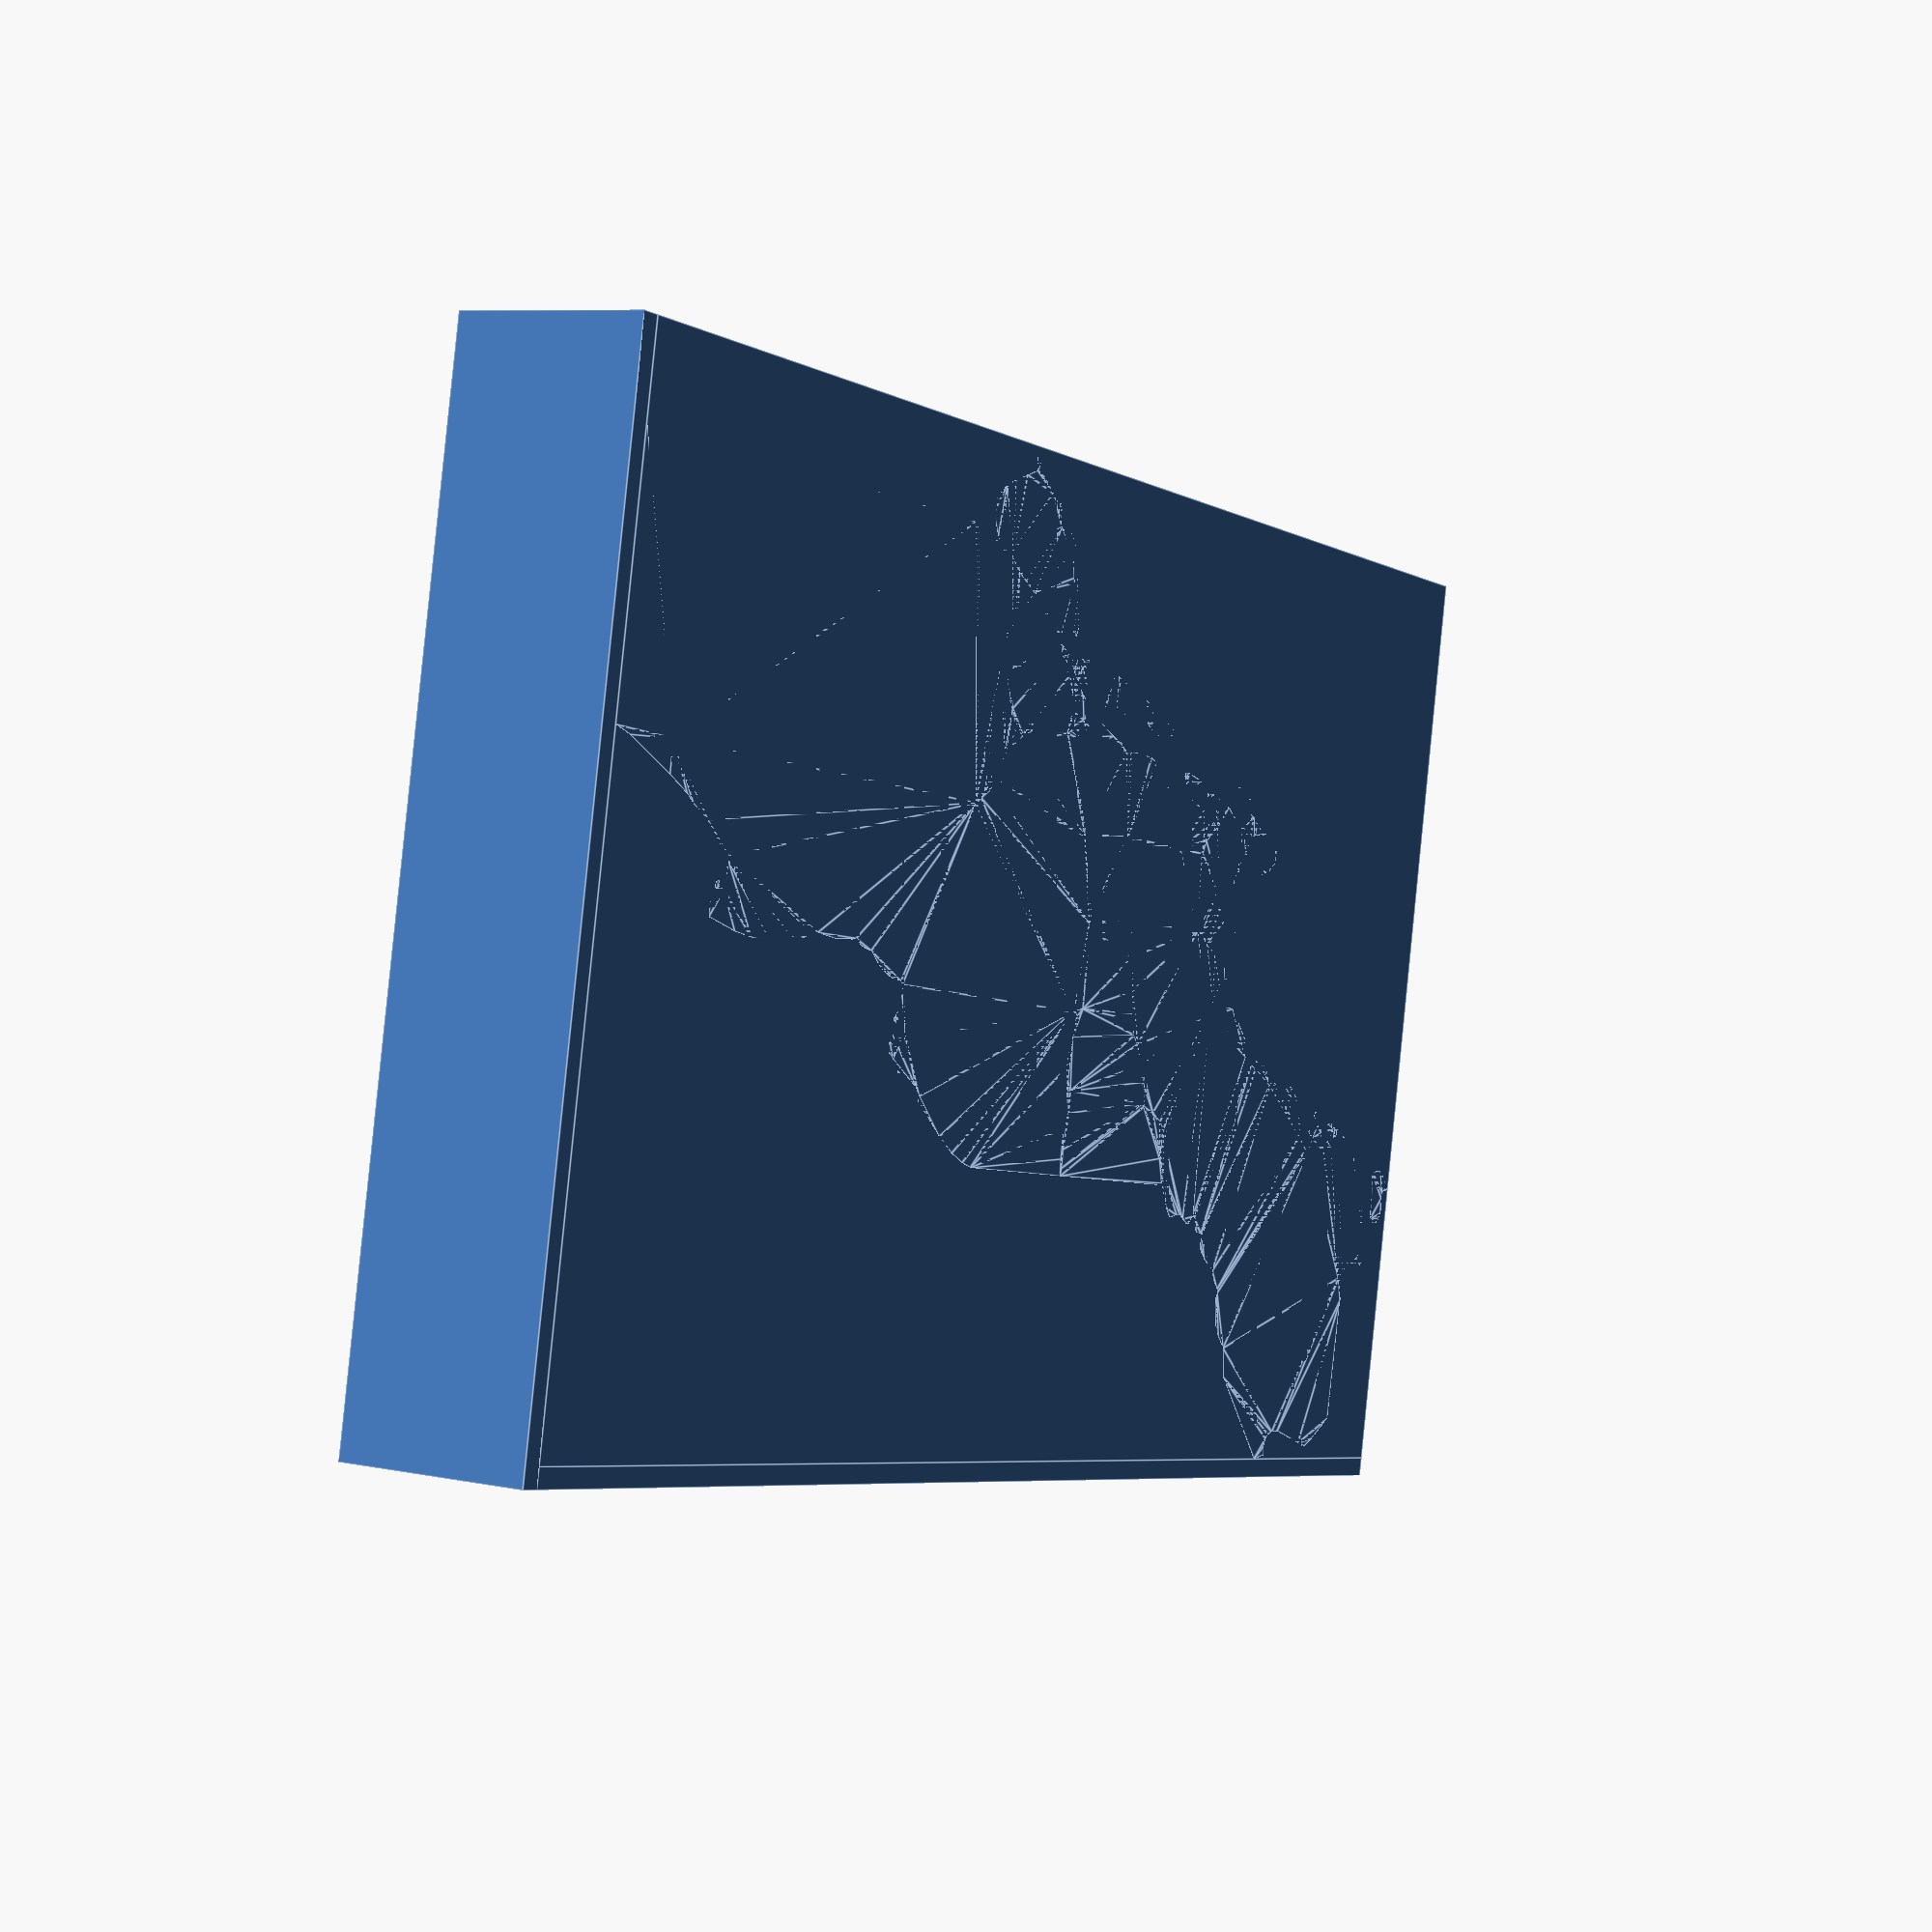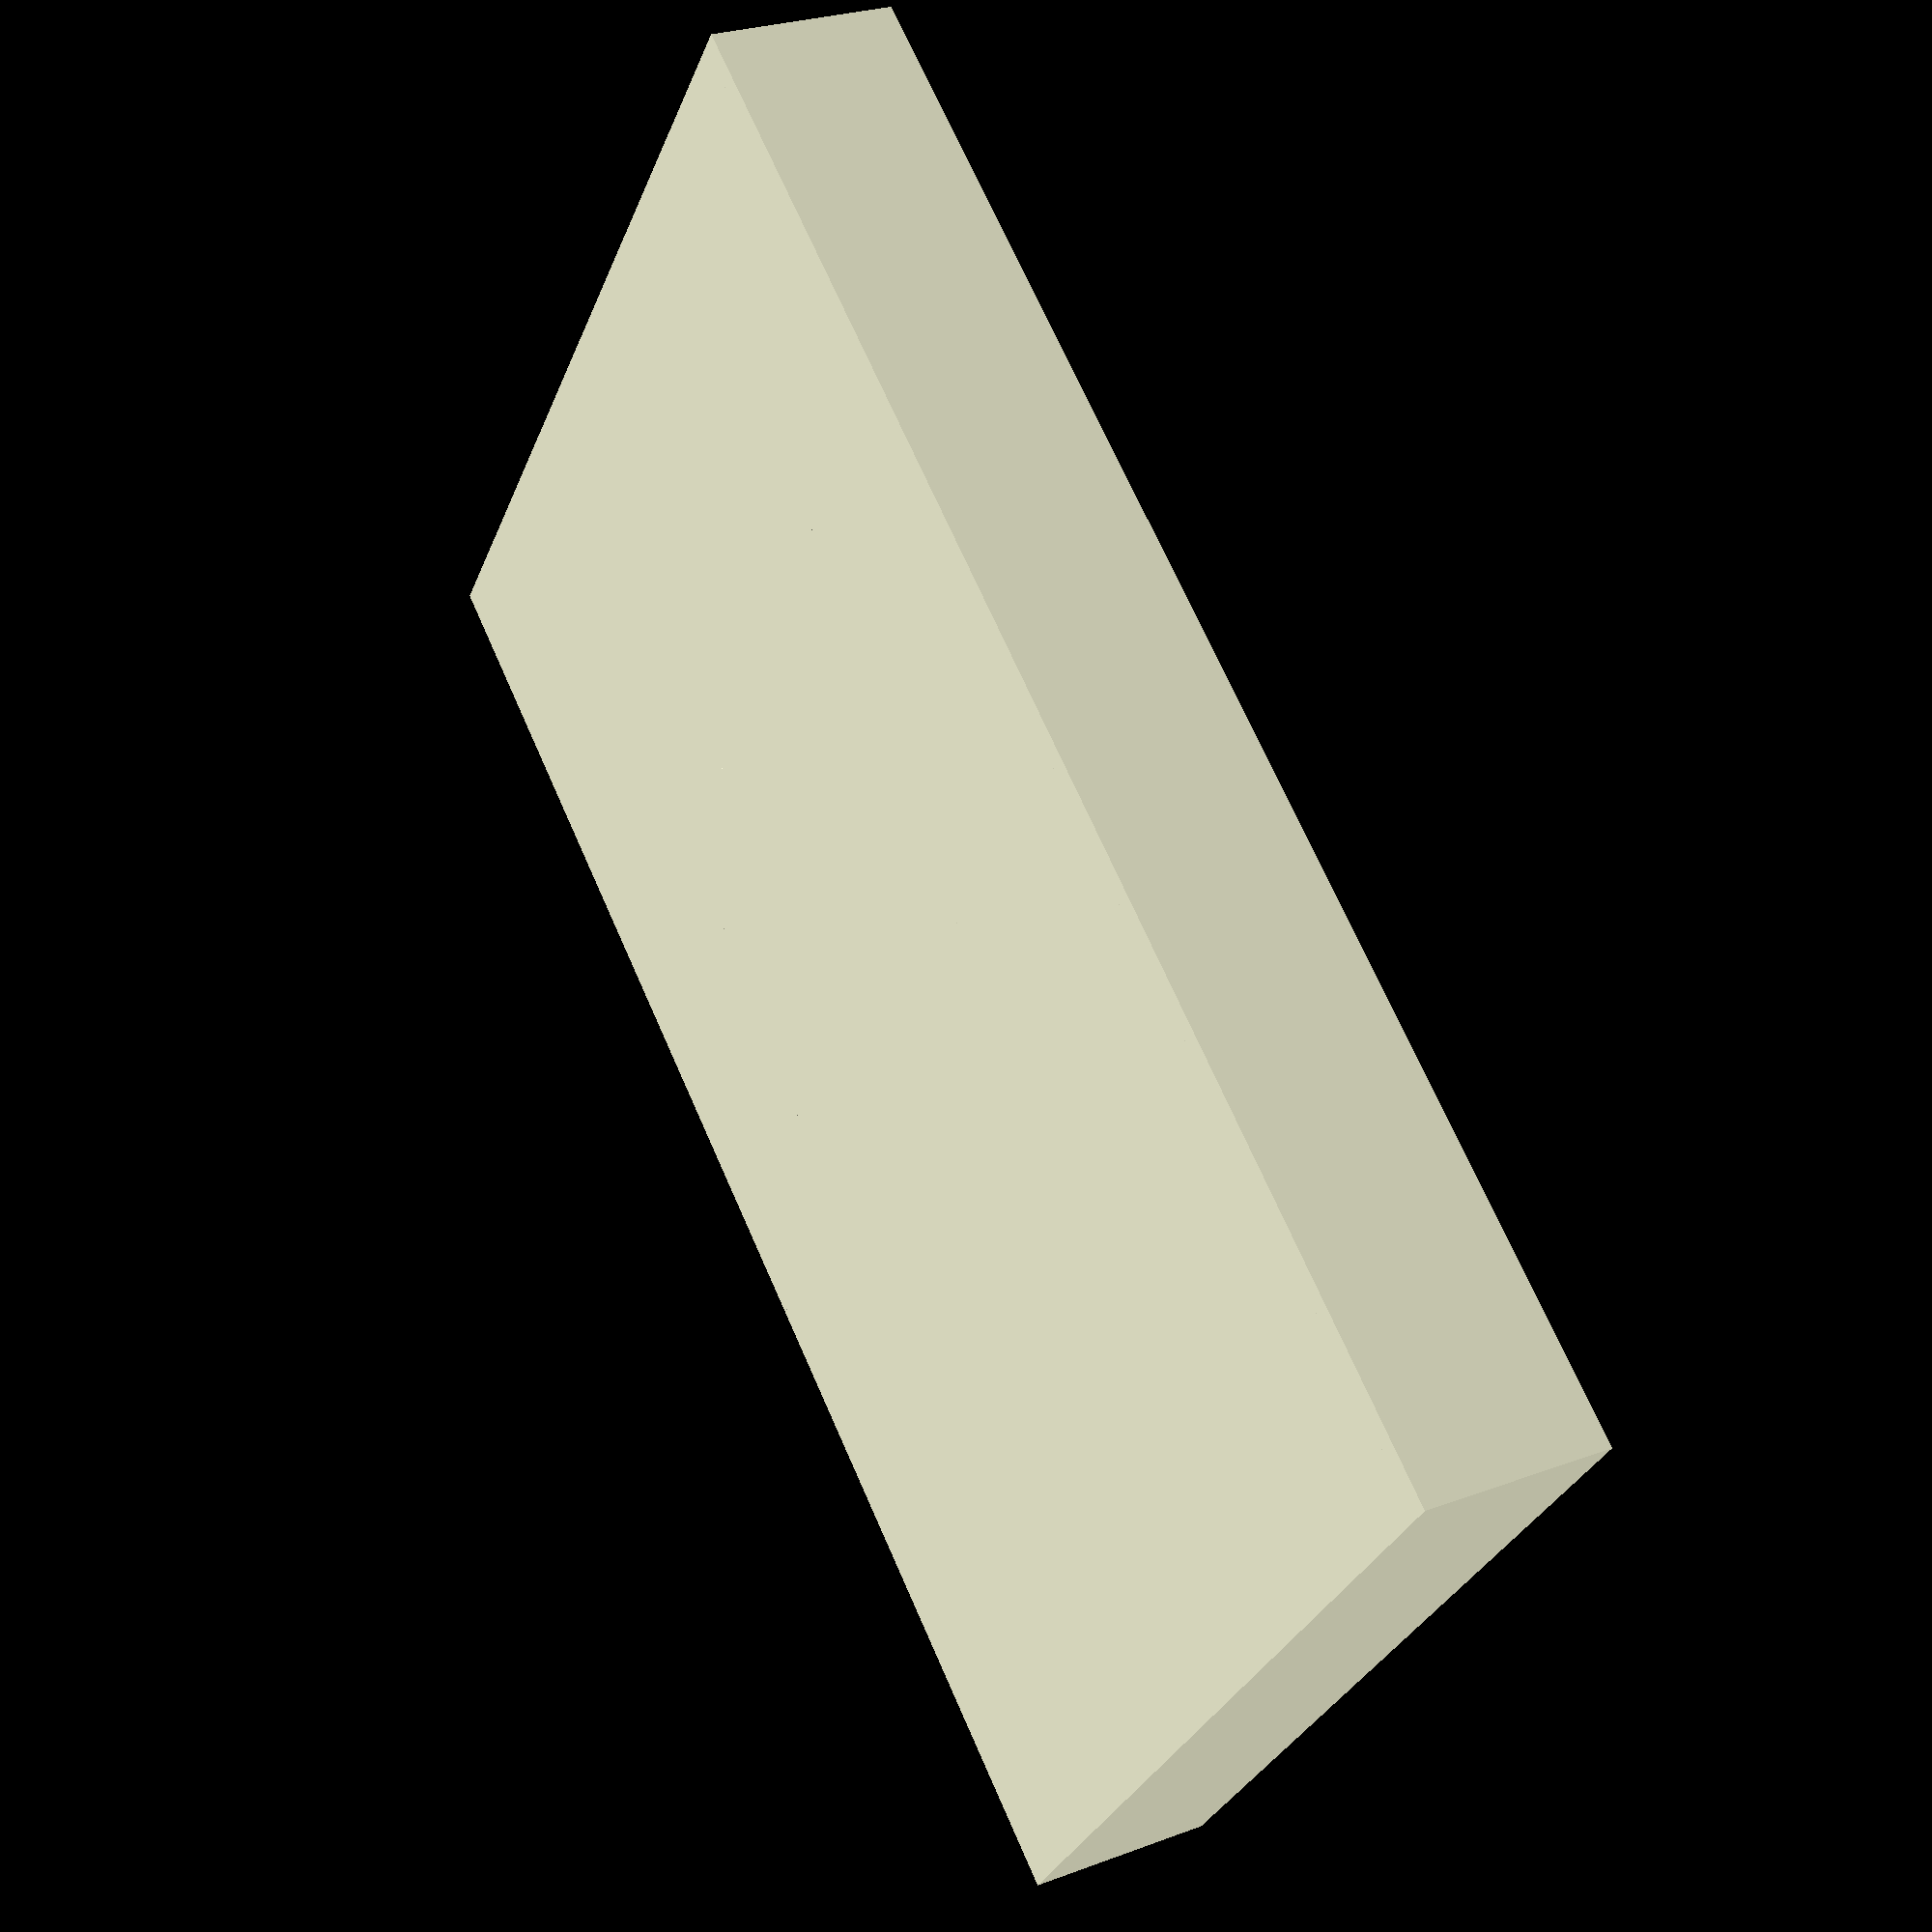
<openscad>
// Generated with Prismap, written by Jim DeVona
// https://github.com/anoved/prismap

/* [Data] */

// Must be less than or equal to the minimum data value.
lower_bound = 0.000000;

// Must be greater than or equal to the maximum data value.
upper_bound = 30.000000;

// Connecticut
data0 = 14.000000;

// Massachusetts
data1 = 21.000000;

// Maine
data2 = 12.000000;

// New Hampshire
data3 = 15.000000;

// New Jersey
data4 = 6.000000;

// New York
data5 = 28.000000;

// Pennsylvania
data6 = 17.000000;

// Rhode Island
data7 = 20.000000;

// Vermont
data8 = 12.000000;

// preview[view:south, tilt:top diagonal]

/* [Model Options] */

// Maximum x size in output units (typically mm).
x_size_limit = 80.000000;

// Maximum y size in output units (typically mm).
y_size_limit = 80.000000;

// Maximum z size in output units (typically mm).
z_size_limit = 10.000000;

// Must be less than z size limit. Set to 0 to disable floor. (Floor thickness is automatically set to wall thickness if floor is disabled and walls are enabled.)
floor_thickness = 1.000000; // [0:10]

// Must be less than x and y size limits. Set to 0 to disable walls.
wall_thickness = 1.000000; // [0:10]

/* [Hidden] */

data = [data0, data1, data2, data3, data4, data5, data6, data7, data8];
for (dv = data) {
	if (lower_bound > dv) {
		echo("Warning: lower bound should be less than or equal to minimum data value.");
	}
	if (upper_bound < dv) {
		echo("Warning: upper bound should be greater than or equal to maximum data value.");
	}
}

if (floor_thickness >= z_size_limit) {
	echo("Warning: floor thickness should be less than z size limit.");
}

if (wall_thickness >= x_size_limit || wall_thickness >= y_size_limit) {
	echo("Warning: wall thickness should be less than x and y size limit.");
}

x_extent = 13.533256;

y_extent = 8.521853;

z_scale = (z_size_limit - ((floor_thickness == 0 && wall_thickness > 0) ? wall_thickness : floor_thickness)) / (upper_bound - lower_bound);

x_scale = (x_size_limit - wall_thickness) / x_extent;

y_scale = (y_size_limit - wall_thickness) / y_extent;

xy_scale = min(x_scale, y_scale);

function extrusionheight(value) = ((floor_thickness == 0 && wall_thickness > 0) ? wall_thickness : floor_thickness) + (z_scale * (value - lower_bound));

Prismap();

module Floor() {
	translate([-80.520278, 38.941141, 0])
		cube([x_extent, y_extent, floor_thickness > 0 ? floor_thickness : wall_thickness]);
}

module Walls() {
	translate([((x_extent / -2) * xy_scale) - wall_thickness, (y_extent / -2) * xy_scale, 0])
		cube([wall_thickness, (y_extent * xy_scale) + wall_thickness, z_size_limit]);
	translate([(x_extent / -2) * xy_scale, (y_extent / 2) * xy_scale, 0])
		cube([x_extent * xy_scale, wall_thickness, z_size_limit]);
}

module feature0(height) {
	if (height > 0) {
		linear_extrude(height=height) polygon(points=[
			[-71.80083571617948, 42.0119630435785],
			[-71.79579299137777, 41.51995130605979],
			[-71.80452712257028, 41.41674573571654],
			[-71.82987258252152, 41.39274060784768],
			[-71.84235305174761, 41.3355128224615],
			[-71.92994704922964, 41.34103894571917],
			[-72.2652717690525, 41.29166638524202],
			[-72.3710591266036, 41.312155887976765],
			[-72.47941728503406, 41.275780154167215],
			[-72.84715167406202, 41.2658485131634],
			[-72.92471515358329, 41.28515149241539],
			[-73.0237239464227, 41.216475952686245],
			[-73.18226765364255, 41.17583752340162],
			[-73.63046591292746, 40.99186046560215],
			[-73.72301474458294, 41.104514278493376],
			[-73.48413900304868, 41.218958862937164],
			[-73.54472860496932, 41.29595105337422],
			[-73.48056844627186, 42.05556778157007],
			[-72.80769976826014, 42.03407852293778],
			[-72.8064583131347, 42.00802993795971],
			[-72.76332598727049, 42.011237945894656],
			[-72.75762408275617, 42.03407852293778],
			[-71.80163771816316, 42.02270767289465]
		], paths=[
			[0,1,2,3,4,5,6,7,8,9,10,11,12,13,14,15,16,17,18,19,20,21,22]
		]);
	}
}

module feature1(height) {
	if (height > 0) {
		linear_extrude(height=height) polygon(points=[
			[-69.97794013882904, 41.26559582760682],
			[-70.05509712419419, 41.24946789730411],
			[-70.23307564660854, 41.28633801589813],
			[-70.06269966354665, 41.32848157219326],
			[-70.0411994185859, 41.39747571545022],
			[-70.50989816693411, 41.376338019331364],
			[-70.78531443720604, 41.32744885731014],
			[-70.82918284708265, 41.35900159288877],
			[-70.7604853346964, 41.373602423523884],
			[-70.67371531185515, 41.44852918419462],
			[-70.61599314168438, 41.45720838374442],
			[-70.52535593119569, 41.41479016923571],
			[-70.7813373862731, 42.72124041438526],
			[-70.73567820484377, 42.66928606670026],
			[-70.62398020253602, 42.6717579906227],
			[-70.60413889318531, 42.64971941556323],
			[-70.61294992867772, 42.62326433642904],
			[-70.83117137254908, 42.55256731224781],
			[-70.93044383727351, 42.43198137014783],
			[-71.04617382215699, 42.33111588778451],
			[-70.99672435738003, 42.29998063269047],
			[-70.81794383298202, 42.26496720362052],
			[-70.73825999205161, 42.22886612802457],
			[-70.61769602260875, 42.04042862083623],
			[-70.64523874826875, 42.021565094726036],
			[-70.6561481725131, 41.987046050440476],
			[-70.54892160592277, 41.93862930054663],
			[-70.51467721985082, 41.80331069186902],
			[-70.42667672821258, 41.75729994792636],
			[-70.29546700641049, 41.72895522028259],
			[-70.13501167802397, 41.76985732145226],
			[-70.00140693659918, 41.82618422789783],
			[-70.00610908521605, 41.872326807783104],
			[-70.09003364896444, 41.97970718297305],
			[-70.11023750715702, 42.030145417319],
			[-70.17258492164473, 42.06280777208055],
			[-70.19622750067163, 42.03511123782091],
			[-70.24108468011721, 42.09122940402414],
			[-70.15985176686218, 42.09711807612377],
			[-70.10894112038878, 42.07830948165627],
			[-69.9778961935148, 41.96126113734753],
			[-69.9415863776766, 41.80785903188626],
			[-69.93384101605298, 41.710421284028776],
			[-69.94863960060187, 41.67714369486868],
			[-70.05951362826892, 41.67735243511101],
			[-70.40466012581021, 41.626892228107955],
			[-70.48135568537657, 41.58245252914714],
			[-70.65712595575351, 41.534233533167075],
			[-70.66645334868744, 41.71011366682951],
			[-70.70112620157263, 41.714848774431964],
			[-70.97424632917887, 41.548526746602924],
			[-71.07979198750195, 41.53808973448604],
			[-71.16853954948115, 41.489409312707174],
			[-71.18841381781743, 41.51640272193999],
			[-71.20427807623514, 41.641130509901096],
			[-71.14873119911621, 41.745720357640884],
			[-71.17833935454254, 41.74407240835931],
			[-71.23376538204744, 41.70655409638125],
			[-71.26788891850543, 41.75083998674243],
			[-71.3407282767528, 41.79791640455388],
			[-71.33763013210336, 41.891443019449774],
			[-71.37907056337164, 41.902407375336814],
			[-71.387134528523, 42.01686294610915],
			[-71.80083571617948, 42.0119630435785],
			[-71.80163771816316, 42.02270767289465],
			[-72.75762408275617, 42.03407852293778],
			[-72.76332598727049, 42.011237945894656],
			[-72.8064583131347, 42.00802993795971],
			[-72.80769976826014, 42.03407852293778],
			[-73.48056844627186, 42.05556778157007],
			[-73.50728719729108, 42.080012362580625],
			[-73.25332722666576, 42.75222186087965],
			[-71.32962109859469, 42.702486751560535],
			[-71.24233471831184, 42.72953509243606],
			[-71.13929394289678, 42.808131286840556],
			[-70.9234894913051, 42.881563906829264],
			[-70.80611155713996, 42.87676288125555],
			[-70.82905101114002, 42.825346863669104]
		], paths=[
			[0,1,2,3,4],
			[5,6,7,8,9,10,11],
			[12,13,14,15,16,17,18,19,20,21,22,23,24,25,26,27,28,29,30,31,32,33,34,35,36,37,38,39,40,41,42,43,44,45,46,47,48,49,50,51,52,53,54,55,56,57,58,59,60,61,62,63,64,65,66,67,68,69,70,71,72,73,74,75,76,77]
		]);
	}
}

module feature2(height) {
	if (height > 0) {
		linear_extrude(height=height) polygon(points=[
			[-68.62319399339961, 44.1960671308017],
			[-68.66117373117649, 44.17626976676522],
			[-68.70171328350418, 44.182674796306465],
			[-68.70303164292946, 44.23200341146947],
			[-68.6767303723949, 44.25621727958066],
			[-68.1872564767699, 44.3324843723337],
			[-68.24544007273937, 44.313005611825055],
			[-68.30925965525208, 44.3215090301182],
			[-68.31510438203748, 44.24970238675403],
			[-68.41170716892572, 44.29435082595719],
			[-68.40948793055983, 44.36426782081187],
			[-68.34704163911519, 44.430361573333066],
			[-68.29943787753356, 44.45650903526808],
			[-68.23804627362915, 44.43840356582739],
			[-68.19089295151798, 44.36437768409727],
			[-68.93718326318984, 47.21125401340007],
			[-68.82871524147396, 47.20332188419132],
			[-68.37690248009801, 47.316151478339115],
			[-68.35801698133068, 47.344529164968556],
			[-68.23549744540699, 47.34594640135068],
			[-68.09679504753777, 47.27484288301333],
			[-67.80678893295928, 47.08281284639106],
			[-67.78464049461442, 45.9528030376596],
			[-67.76705138261525, 45.92698516558098],
			[-67.78228942030594, 45.87417388426953],
			[-67.77525817003777, 45.81787993680964],
			[-67.80069757575629, 45.75550276698336],
			[-67.86298828124998, 45.73959960937497],
			[-67.778955078125, 45.67011718750002],
			[-67.62548828125, 45.60224609375005],
			[-67.51240234374995, 45.58935546875001],
			[-67.43264951439019, 45.60310820010107],
			[-67.41386289257971, 45.56558988812301],
			[-67.42443174063919, 45.5304006777963],
			[-67.48778989735291, 45.50104520792643],
			[-67.49365659679552, 45.47407377135064],
			[-67.42794736577324, 45.37795438291834],
			[-67.47254087333377, 45.2758913907437],
			[-67.36694028336791, 45.17378445325493],
			[-67.31529355288208, 45.15383328061882],
			[-67.24958432185988, 45.20077786248775],
			[-67.12483456124167, 45.16944485348002],
			[-67.13037167082788, 45.139001737084335],
			[-67.10225765608357, 45.08773952809752],
			[-67.08044979392355, 44.98917018839999],
			[-67.11393612332597, 44.94438991325422],
			[-67.10672909180099, 44.88504176645902],
			[-67.0140154652174, 44.86774928533057],
			[-66.98702205598448, 44.827704117787356],
			[-67.19124691729078, 44.67556544010875],
			[-67.36407285161789, 44.69685694482717],
			[-67.45778623409902, 44.656526132741895],
			[-67.55600401128325, 44.64477076119966],
			[-67.59907041917609, 44.57678736016879],
			[-67.65299131967046, 44.56239526977601],
			[-67.7904852213999, 44.58567529996093],
			[-67.8390557798933, 44.57624903007015],
			[-67.90701720826704, 44.45361963086096],
			[-67.96269592132859, 44.464309328534306],
			[-67.9848883049876, 44.42018823310132],
			[-68.05661804405204, 44.38431787040482],
			[-68.1172845502725, 44.490643558054536],
			[-68.15203430745751, 44.502014408097686],
			[-68.19826477797108, 44.51524194766474],
			[-68.27743226145978, 44.50736475009868],
			[-68.37374940380585, 44.44513818522493],
			[-68.45059877197184, 44.50759546299805],
			[-68.52141664576703, 44.38024194251495],
			[-68.51447328612716, 44.303908931790566],
			[-68.53253481025371, 44.25864525818887],
			[-68.57234926489747, 44.2708400828728],
			[-68.6120318835988, 44.31052270157405],
			[-68.72329043276486, 44.34230615005222],
			[-68.81191714513, 44.339361814002395],
			[-68.79388857998913, 44.38173608319698],
			[-68.71011782484041, 44.44255639801708],
			[-68.79494326752939, 44.45449853714445],
			[-68.76551089335979, 44.50979272870689],
			[-68.76272036590953, 44.570766852126646],
			[-68.80021670523055, 44.54939844310841],
			[-68.84737002734184, 44.485040530497066],
			[-68.96147403560076, 44.43385522581007],
			[-68.956167638914, 44.348095945194906],
			[-69.06355900043252, 44.172347647475],
			[-69.06836002600633, 44.09756370907534],
			[-69.22605778592825, 43.98645896850892],
			[-69.34454533927632, 44.00092796320151],
			[-69.43495183686565, 43.956312482983954],
			[-69.48087469017995, 43.90507224665425],
			[-69.52073309013792, 43.89737083034486],
			[-69.55670232979128, 43.982767562118134],
			[-69.58997991895137, 43.88657126938602],
			[-69.62393866048117, 43.88062766564369],
			[-69.65287664986639, 43.99387474027616],
			[-69.69912909303696, 43.95501609621571],
			[-69.72984686764624, 43.851997293457764],
			[-69.76201483762338, 43.86070945199325],
			[-69.7722760684835, 43.899029765954985],
			[-69.79529242678339, 43.91063132889759],
			[-69.79160102039262, 43.80522849284558],
			[-69.8083441850938, 43.77231345252745],
			[-69.87252631644847, 43.81954367893845],
			[-69.97432563673797, 43.78787009374587],
			[-69.9652289567035, 43.85510642443568],
			[-70.0623590873619, 43.83463889435806],
			[-70.17881416992921, 43.766369848785125],
			[-70.26924264017566, 43.67190939596295],
			[-70.20257759857017, 43.62611837859118],
			[-70.52069772789295, 43.34882344613823],
			[-70.64232737120463, 43.1344252446002],
			[-70.73309641763592, 43.070034373003274],
			[-70.81283519020903, 43.16364887852746],
			[-70.82902903848301, 43.239070023982684],
			[-70.9196992079574, 43.32810323050405],
			[-70.95563548862515, 43.38939595745152],
			[-70.96754466876692, 43.45814840148048],
			[-71.08454906776151, 45.29400784651293],
			[-70.99987743367217, 45.33722806300542],
			[-70.96018382864239, 45.33309720347285],
			[-70.89799022275429, 45.26245511093432],
			[-70.86505320977906, 45.27069485734243],
			[-70.83682933174924, 45.31069607957141],
			[-70.83781810131822, 45.36617703871908],
			[-70.7991901701572, 45.4047720108945],
			[-70.71094797929106, 45.40947415951137],
			[-70.68978831051507, 45.42833768562158],
			[-70.70741038149981, 45.498924846517404],
			[-70.70221384809847, 45.55138456531544],
			[-70.59638254523321, 45.643988328613624],
			[-70.42109567331221, 45.73824004119347],
			[-70.40786813374507, 45.80190581510646],
			[-70.29624703573714, 45.90608916869012],
			[-70.28715035570258, 45.93915801760789],
			[-70.30643136229745, 45.9798294058781],
			[-70.30451974113075, 46.05739288539939],
			[-70.24829171164211, 46.25087311738944],
			[-70.17966011722712, 46.3418179450775],
			[-70.06721504457832, 46.44104646448772],
			[-70.00768013019788, 46.70893709970701],
			[-69.24287785492925, 47.46299474565951],
			[-69.05022159757996, 47.42661901184997],
			[-69.06428409811645, 47.33814610808444],
			[-69.0485736482984, 47.273656359530584],
			[-69.0030902481258, 47.23644566475169]
		], paths=[
			[0,1,2,3,4],
			[5,6,7,8,9,10,11,12,13,14],
			[15,16,17,18,19,20,21,22,23,24,25,26,27,28,29,30,31,32,33,34,35,36,37,38,39,40,41,42,43,44,45,46,47,48,49,50,51,52,53,54,55,56,57,58,59,60,61,62,63,64,65,66,67,68,69,70,71,72,73,74,75,76,77,78,79,80,81,82,83,84,85,86,87,88,89,90,91,92,93,94,95,96,97,98,99,100,101,102,103,104,105,106,107,108,109,110,111,112,113,114,115,116,117,118,119,120,121,122,123,124,125,126,127,128,129,130,131,132,133,134,135,136,137,138,139,140,141,142,143]
		]);
	}
}

module feature3(height) {
	if (height > 0) {
		linear_extrude(height=height) polygon(points=[
			[-70.73309641763592, 43.070034373003274],
			[-70.80611155713996, 42.87676288125555],
			[-70.97408153425067, 42.87167621113958],
			[-71.13929394289678, 42.808131286840556],
			[-71.24233471831184, 42.72953509243606],
			[-71.32962109859469, 42.702486751560535],
			[-72.46685991150818, 42.73031512176271],
			[-72.55280595970865, 42.85644915977746],
			[-72.51941850726314, 42.96667499406039],
			[-72.47371538051965, 43.038536569067354],
			[-72.40707231157117, 43.33203633612283],
			[-72.38495683221188, 43.52922994716079],
			[-72.29669266868862, 43.71495383119868],
			[-72.22238114241642, 43.79086936143839],
			[-72.11492386292664, 43.96543113567555],
			[-72.06223343122906, 44.116350330885716],
			[-72.03120803942062, 44.30073388284131],
			[-72.00177566525102, 44.32949609096975],
			[-71.82551101008949, 44.37408959853028],
			[-71.68300734254402, 44.45027978698359],
			[-71.60928907801315, 44.51405542418198],
			[-71.56844190848625, 44.607636970720584],
			[-71.61828688109077, 44.72776148702176],
			[-71.62065992805628, 44.77189356878339],
			[-71.51022535353101, 44.90834376930106],
			[-71.53348341105891, 44.98797267858867],
			[-71.41901685395803, 45.20033840934597],
			[-71.32729199694333, 45.29010769987982],
			[-71.20161938472748, 45.26033474952529],
			[-71.13464672592261, 45.26281765977628],
			[-71.08454906776151, 45.29400784651293],
			[-70.96754466876692, 43.45814840148048],
			[-70.95563548862515, 43.38939595745152],
			[-70.9196992079574, 43.32810323050405],
			[-70.82902903848301, 43.239070023982684],
			[-70.81283519020903, 43.16364887852746]
		], paths=[
			[0,1,2,3,4,5,6,7,8,9,10,11,12,13,14,15,16,17,18,19,20,21,22,23,24,25,26,27,28,29,30,31,32,33,34,35]
		]);
	}
}

module feature4(height) {
	if (height > 0) {
		linear_extrude(height=height) polygon(points=[
			[-74.13322227976232, 39.680784976135534],
			[-74.2505013369705, 39.52937139614078],
			[-74.25316002847816, 39.55848516678264],
			[-74.10676720062813, 39.74643927551504],
			[-74.24151452022144, 40.45626596274898],
			[-74.04983604611266, 40.42983285627191],
			[-73.99845298751188, 40.45215707587352],
			[-73.97225059393426, 40.4003235778025],
			[-73.95759483165645, 40.3283631258387],
			[-74.02834678748039, 40.073007891488196],
			[-74.07991661366637, 39.7881104196828],
			[-74.06459068534741, 39.99311531031555],
			[-74.0959896123264, 39.97598762411538],
			[-74.11764366588679, 39.93812873595237],
			[-74.17613487905552, 39.72659796616433],
			[-74.25657677665546, 39.61385626264491],
			[-74.33060265838549, 39.535886288967426],
			[-74.40702355973826, 39.5488062113353],
			[-74.38987390088096, 39.48684331834658],
			[-74.42883142189828, 39.38718633212313],
			[-74.47435876738501, 39.342559865576995],
			[-74.51717248972136, 39.346844533709195],
			[-74.60298670197932, 39.29256108437284],
			[-74.60479944618908, 39.24752812367051],
			[-74.79447840850287, 39.001906776410245],
			[-74.92343593295348, 38.94114139323283],
			[-74.9543075161624, 38.94995242872516],
			[-74.89702479913342, 39.145465131495875],
			[-75.05021816435226, 39.21083378633323],
			[-75.13610928091003, 39.20786747762639],
			[-75.23103115953103, 39.284266406322025],
			[-75.35342984584076, 39.339824269769515],
			[-75.52424528204435, 39.490172175895474],
			[-75.5235531433461, 39.6018482055462],
			[-75.42190763165613, 39.78971442365022],
			[-75.3531771602843, 39.82973761853632],
			[-75.15383022885172, 39.87048591110635],
			[-75.07416836057843, 39.98348030018244],
			[-74.90929652811727, 40.07954475697195],
			[-74.73488856247965, 40.154504476628354],
			[-74.97637905020744, 40.40582772840305],
			[-75.0340462887354, 40.420373627395456],
			[-75.09744839076345, 40.54313486254717],
			[-75.18901943917842, 40.59581430791609],
			[-75.19228237875606, 40.689868266582074],
			[-75.17473721207114, 40.775517683911836],
			[-75.11179653584199, 40.80210459898854],
			[-75.07556362430353, 40.85626719871093],
			[-75.12303554994253, 40.99900157915588],
			[-75.03154140582737, 41.05177990148166],
			[-74.9122957958098, 41.155271116367054],
			[-74.8124850009867, 41.30151013561747],
			[-74.69905115876884, 41.35729871196441],
			[-73.9100789607032, 40.992255973429785],
			[-73.92721763323203, 40.91424205443817],
			[-74.02550132838749, 40.75637949958803],
			[-74.226704949344, 40.608009132600024],
			[-74.26419030233646, 40.52863290886899]
		], paths=[
			[0,1,2,3],
			[4,5,6,7,8,9,10,11,12,13,14,15,16,17,18,19,20,21,22,23,24,25,26,27,28,29,30,31,32,33,34,35,36,37,38,39,40,41,42,43,44,45,46,47,48,49,50,51,52,53,54,55,56,57]
		]);
	}
}

module feature5(height) {
	if (height > 0) {
		linear_extrude(height=height) polygon(points=[
			[-74.18813194982567, 40.522854100054765],
			[-74.23587853367837, 40.51871225419364],
			[-74.1881539224828, 40.614600929726485],
			[-74.10048302070095, 40.65844736694597],
			[-74.06875450386556, 40.64930674159725],
			[-74.07970787342404, 40.586464942325044],
			[-72.50978349712994, 40.9860267251453],
			[-72.58088701546737, 40.921328236349105],
			[-72.51657304817016, 40.914813343522475],
			[-72.28744218005451, 41.02408336722201],
			[-72.18385208821226, 41.04679210832263],
			[-72.1512446650934, 41.051472284282475],
			[-72.10189407727327, 41.01501964617311],
			[-71.90320632555338, 41.060700800259475],
			[-72.55554155551613, 40.82578013700111],
			[-73.19428669706983, 40.654206644128],
			[-73.26552205134968, 40.663566996047514],
			[-73.62089682076552, 40.59990122213453],
			[-73.89956504428653, 40.57052377960755],
			[-73.80132529444518, 40.62178598859436],
			[-73.79918296037914, 40.64097910456086],
			[-73.8226717308064, 40.65596445669505],
			[-73.87517539491867, 40.65162485692016],
			[-73.9289974184561, 40.59881357560861],
			[-74.014910507671, 40.58121347728099],
			[-74.03203819387124, 40.638682961895164],
			[-73.9645711502819, 40.72534312145101],
			[-73.879262309137, 40.791667586871675],
			[-73.6952083470378, 40.870033068376706],
			[-73.6522408161018, 40.838018906999274],
			[-73.64283651886805, 40.8812281371631],
			[-73.57379843029705, 40.91962535542475],
			[-73.37270467262587, 40.94380626455037],
			[-73.2781563291754, 40.92419566809911],
			[-73.18583821041938, 40.92985362729929],
			[-73.0337764370405, 40.96597667555226],
			[-72.62511797418586, 40.991838492945114],
			[-72.37257523994273, 41.125553097655306],
			[-72.27413773618764, 41.153040891672624],
			[-78.92993164062497, 43.02246093750002],
			[-78.96054687499998, 42.98823242187506],
			[-79.01201171874999, 43.00268554687498],
			[-79.01943359375, 43.024218750000024],
			[-79.01416015624997, 43.05151367187498],
			[-78.98798828124998, 43.06352539062504],
			[-78.91621093750001, 43.05317382812506],
			[-76.26201171875002, 43.99013671874999],
			[-76.27666015624996, 43.98706054687498],
			[-76.27514648437503, 44.00859375000001],
			[-76.23056640625, 44.02851562499999],
			[-76.11123046875002, 44.27729492187505],
			[-76.14272460937494, 44.269238281250004],
			[-76.15029296875, 44.28105468750001],
			[-76.11914062500003, 44.305859375000004],
			[-76.075439453125, 44.305761718749984],
			[-73.35218221090554, 45.00541896831667],
			[-73.34505208368037, 44.93886378999657],
			[-73.36580525830024, 44.86036647254901],
			[-73.3485677088145, 44.775299330632016],
			[-73.37207845189886, 44.59733179454623],
			[-73.30975301006816, 44.459640138903104],
			[-73.32091511986897, 44.26887353006341],
			[-73.38112020029064, 44.187431876566045],
			[-73.42613118833586, 44.07485496797472],
			[-73.37496785630597, 43.80415183264822],
			[-73.41592488911834, 43.58964376782479],
			[-73.39143636279354, 43.57852560333813],
			[-73.33048421203094, 43.6266896676754],
			[-73.24709797838128, 43.55304830744435],
			[-73.26655476623282, 42.864776796813864],
			[-73.28019978628461, 42.81315203898517],
			[-73.25332722666576, 42.75222186087965],
			[-73.50728719729108, 42.080012362580625],
			[-73.48056844627186, 42.05556778157007],
			[-73.54472860496932, 41.29595105337422],
			[-73.48413900304868, 41.218958862937164],
			[-73.72301474458294, 41.104514278493376],
			[-73.63046591292746, 40.99186046560215],
			[-73.77900107484356, 40.87840465072734],
			[-73.85124717134963, 40.831405137215704],
			[-73.91067222244453, 40.816112167882316],
			[-73.98708213746883, 40.75139170642901],
			[-73.90675010315431, 40.91246226921398],
			[-73.87196738698373, 41.05516369067326],
			[-73.88225059050106, 41.17058605835755],
			[-73.92532798472246, 41.21805798399655],
			[-73.96995445126848, 41.24973156918923],
			[-73.9176485410701, 41.135781369529845],
			[-73.9100789607032, 40.992255973429785],
			[-74.69905115876884, 41.35729871196441],
			[-74.75661952033994, 41.423908821927306],
			[-74.93536708575238, 41.47436902893036],
			[-75.02273037033495, 41.55286634637792],
			[-75.05136074252087, 41.608369278182614],
			[-75.06690639741083, 41.71321181147895],
			[-75.05367885784369, 41.76504530954998],
			[-75.09476772659858, 41.799487449535725],
			[-75.09553676959666, 41.831710351155586],
			[-75.23886441178294, 41.8922010761193],
			[-75.27397671780992, 41.94666030671241],
			[-75.35134244341742, 41.998416900483626],
			[-79.76295760194162, 42.00089981073463],
			[-79.76300290720809, 42.275685276580525],
			[-79.51225585937493, 42.39101562499999],
			[-79.41635742187495, 42.456884765624984],
			[-79.20922851562503, 42.555175781250036],
			[-78.99360351562498, 42.73071289062499],
			[-78.87783203125002, 42.799121093749996],
			[-78.87226562500004, 42.835937500000036],
			[-78.91972656250002, 42.94819335937499],
			[-78.92431640624997, 42.99750976562499],
			[-78.89472656249998, 43.057763671875016],
			[-79.06605083707547, 43.106102489613455],
			[-79.06139356384946, 43.28291031482525],
			[-78.689453125, 43.36147460937499],
			[-78.45747070312498, 43.387548828125055],
			[-78.174951171875, 43.394677734375],
			[-77.83823242187495, 43.35708007812497],
			[-77.70737304687495, 43.32285156250001],
			[-77.62460937499995, 43.27910156249998],
			[-77.52905273437503, 43.267382812499996],
			[-77.27080078124999, 43.29453125000003],
			[-77.07900390625, 43.287695312500055],
			[-76.97641601562498, 43.277392578124996],
			[-76.96308593750001, 43.26376953124997],
			[-76.88530273437499, 43.314013671874996],
			[-76.74140624999998, 43.35004882812505],
			[-76.722314453125, 43.342626953125055],
			[-76.57968749999998, 43.45380859375005],
			[-76.47270507812493, 43.50727539062502],
			[-76.37602539062496, 43.53505859375],
			[-76.23178710937498, 43.550439453125016],
			[-76.20258789062498, 43.57451171875004],
			[-76.19501953125004, 43.64482421874998],
			[-76.21811523437495, 43.75781249999999],
			[-76.25820312499994, 43.829101562500036],
			[-76.28818359375, 43.84873046875004],
			[-76.28461914062498, 43.86923828125004],
			[-76.23251953124995, 43.89453125000005],
			[-76.23642578124995, 43.87094726562504],
			[-76.19833984375, 43.87446289062505],
			[-76.07065429687492, 43.99848632812499],
			[-76.19228515625002, 44.00336914062502],
			[-76.15415039062498, 44.045410156249964],
			[-76.17329101562495, 44.07944335937497],
			[-76.19760742187495, 44.08349609374999],
			[-76.3060546875, 44.04321289062505],
			[-76.35244140624997, 44.10605468749997],
			[-76.23779296874994, 44.18320312499997],
			[-75.83217773437502, 44.39726562499997],
			[-75.77568359374996, 44.45888671875],
			[-75.79196013600688, 44.49704858759578],
			[-75.40125333399328, 44.77227809028239],
			[-75.17938442904523, 44.8993789252091],
			[-74.99614345525825, 44.970119894704474],
			[-74.85663905540537, 45.00392482763464]
		], paths=[
			[0,1,2,3,4,5],
			[6,7,8,9,10,11,12,13,14,15,16,17,18,19,20,21,22,23,24,25,26,27,28,29,30,31,32,33,34,35,36,37,38],
			[39,40,41,42,43,44,45],
			[46,47,48,49],
			[50,51,52,53,54],
			[55,56,57,58,59,60,61,62,63,64,65,66,67,68,69,70,71,72,73,74,75,76,77,78,79,80,81,82,83,84,85,86,87,88,89,90,91,92,93,94,95,96,97,98,99,100,101,102,103,104,105,106,107,108,109,110,111,112,113,114,115,116,117,118,119,120,121,122,123,124,125,126,127,128,129,130,131,132,133,134,135,136,137,138,139,140,141,142,143,144,145,146,147,148,149,150,151,152,153,154,155]
		]);
	}
}

module feature6(height) {
	if (height > 0) {
		linear_extrude(height=height) polygon(points=[
			[-74.69905115876884, 41.35729871196441],
			[-74.8124850009867, 41.30151013561747],
			[-74.9122957958098, 41.155271116367054],
			[-75.03154140582737, 41.05177990148166],
			[-75.12303554994253, 40.99900157915588],
			[-75.07556362430353, 40.85626719871093],
			[-75.11179653584199, 40.80210459898854],
			[-75.17473721207114, 40.775517683911836],
			[-75.19228237875606, 40.689868266582074],
			[-75.18901943917842, 40.59581430791609],
			[-75.09744839076345, 40.54313486254717],
			[-75.0340462887354, 40.420373627395456],
			[-74.97637905020744, 40.40582772840305],
			[-74.73488856247965, 40.154504476628354],
			[-75.02353237231873, 40.017450028040706],
			[-75.1729244678613, 39.89477668351737],
			[-75.32087735436463, 39.86469611596366],
			[-75.42102872537265, 39.81542243244336],
			[-75.510446453393, 39.843437570230826],
			[-75.63458097961268, 39.83948249195492],
			[-75.70914519144145, 39.802898017903125],
			[-75.78472014549632, 39.72235724334636],
			[-80.51944322650235, 39.72251105194599],
			[-80.52027818747169, 41.98956770933888],
			[-80.33447265625003, 42.04082031250005],
			[-79.76300290720809, 42.275685276580525],
			[-79.76295760194162, 42.00089981073463],
			[-75.35134244341742, 41.998416900483626],
			[-75.27397671780992, 41.94666030671241],
			[-75.23886441178294, 41.8922010761193],
			[-75.09553676959666, 41.831710351155586],
			[-75.09476772659858, 41.799487449535725],
			[-75.05367885784369, 41.76504530954998],
			[-75.06690639741083, 41.71321181147895],
			[-75.05136074252087, 41.608369278182614],
			[-74.98125698008107, 41.50770154973306],
			[-74.93536708575238, 41.47436902893036],
			[-74.75661952033994, 41.423908821927306]
		], paths=[
			[0,1,2,3,4,5,6,7,8,9,10,11,12,13,14,15,16,17,18,19,20,21,22,23,24,25,26,27,28,29,30,31,32,33,34,35,36,37]
		]);
	}
}

module feature7(height) {
	if (height > 0) {
		linear_extrude(height=height) polygon(points=[
			[-71.36535962534859, 41.48526746684605],
			[-71.39307813226534, 41.46674451692069],
			[-71.40338330843969, 41.515040417200574],
			[-71.38398145223087, 41.57053236267681],
			[-71.36431592413692, 41.571806776787845],
			[-71.35447217376145, 41.54229749831844],
			[-71.24137890772852, 41.491969127257896],
			[-71.29093823579089, 41.46460218285464],
			[-71.34623242735336, 41.46940320842835],
			[-71.31815137159461, 41.50630628600798],
			[-71.28019360647485, 41.62004774542502],
			[-71.23205151479459, 41.65430311782554],
			[-71.3407282767528, 41.79791640455388],
			[-71.26788891850543, 41.75083998674243],
			[-71.23376538204744, 41.70655409638125],
			[-71.27107495378326, 41.6812306090871],
			[-71.3305988818351, 41.76225478209981],
			[-71.39015576887266, 41.795334617346036],
			[-71.36367871708134, 41.70273085404785],
			[-71.42654248901067, 41.6332972576492],
			[-71.44380201115345, 41.45369275861031],
			[-71.52285963135674, 41.3789747381819],
			[-71.76928298060085, 41.33090955080147],
			[-71.84235305174761, 41.3355128224615],
			[-71.82987258252152, 41.39274060784768],
			[-71.80452712257028, 41.41674573571654],
			[-71.79579299137777, 41.51995130605979],
			[-71.80083571617948, 42.0119630435785],
			[-71.387134528523, 42.01686294610915],
			[-71.37907056337164, 41.902407375336814],
			[-71.33763013210336, 41.891443019449774]
		], paths=[
			[0,1,2,3,4,5],
			[6,7,8,9,10,11],
			[12,13,14,15,16,17,18,19,20,21,22,23,24,25,26,27,28,29,30]
		]);
	}
}

module feature8(height) {
	if (height > 0) {
		linear_extrude(height=height) polygon(points=[
			[-72.46685991150818, 42.73031512176271],
			[-73.25332722666576, 42.75222186087965],
			[-73.28019978628461, 42.81315203898517],
			[-73.26655476623282, 42.864776796813864],
			[-73.24709797838128, 43.55304830744435],
			[-73.33048421203094, 43.6266896676754],
			[-73.39143636279354, 43.57852560333813],
			[-73.41592488911834, 43.58964376782479],
			[-73.37496785630597, 43.80415183264822],
			[-73.42613118833586, 44.07485496797472],
			[-73.38112020029064, 44.187431876566045],
			[-73.32091511986897, 44.26887353006341],
			[-73.30975301006816, 44.459640138903104],
			[-73.37207845189886, 44.59733179454623],
			[-73.3485677088145, 44.775299330632016],
			[-73.36580525830024, 44.86036647254901],
			[-73.34505208368037, 44.93886378999657],
			[-73.35218221090554, 45.00541896831667],
			[-71.51752027568429, 45.00756130238272],
			[-71.53348341105891, 44.98797267858867],
			[-71.51022535353101, 44.90834376930106],
			[-71.62065992805628, 44.77189356878339],
			[-71.61828688109077, 44.72776148702176],
			[-71.56844190848625, 44.607636970720584],
			[-71.60928907801315, 44.51405542418198],
			[-71.68300734254402, 44.45027978698359],
			[-71.82551101008949, 44.37408959853028],
			[-72.00177566525102, 44.32949609096975],
			[-72.03120803942062, 44.30073388284131],
			[-72.06223343122906, 44.116350330885716],
			[-72.11492386292664, 43.96543113567555],
			[-72.22238114241642, 43.79086936143839],
			[-72.29669266868862, 43.71495383119868],
			[-72.36236894072525, 43.58664450013219],
			[-72.38495683221188, 43.52922994716079],
			[-72.40707231157117, 43.33203633612283],
			[-72.47371538051965, 43.038536569067354],
			[-72.54980669201612, 42.88668353593081],
			[-72.53962236545573, 42.829631531801304]
		], paths=[
			[0,1,2,3,4,5,6,7,8,9,10,11,12,13,14,15,16,17,18,19,20,21,22,23,24,25,26,27,28,29,30,31,32,33,34,35,36,37,38]
		]);
	}
}

module Prismap() {
	union() {
		if (wall_thickness > 0) {
			Walls();
		}
		scale([xy_scale, xy_scale, 1]) translate([73.753650, -43.202068, 0]) {
			if (floor_thickness > 0 || wall_thickness > 0) {
				Floor();
			}
			feature0(extrusionheight(data0));
			feature1(extrusionheight(data1));
			feature2(extrusionheight(data2));
			feature3(extrusionheight(data3));
			feature4(extrusionheight(data4));
			feature5(extrusionheight(data5));
			feature6(extrusionheight(data6));
			feature7(extrusionheight(data7));
			feature8(extrusionheight(data8));
		}
	}
}

</openscad>
<views>
elev=172.6 azim=349.0 roll=58.4 proj=p view=edges
elev=333.9 azim=321.8 roll=239.5 proj=p view=wireframe
</views>
